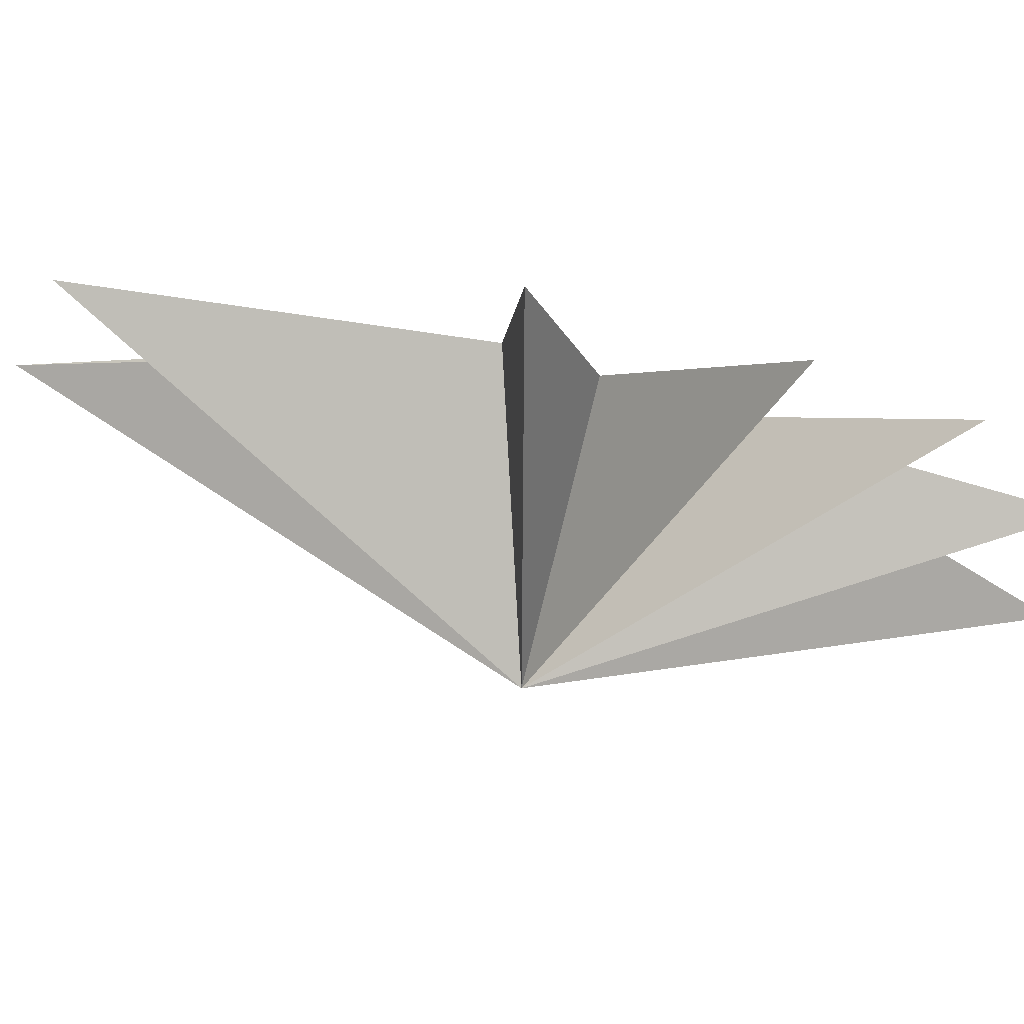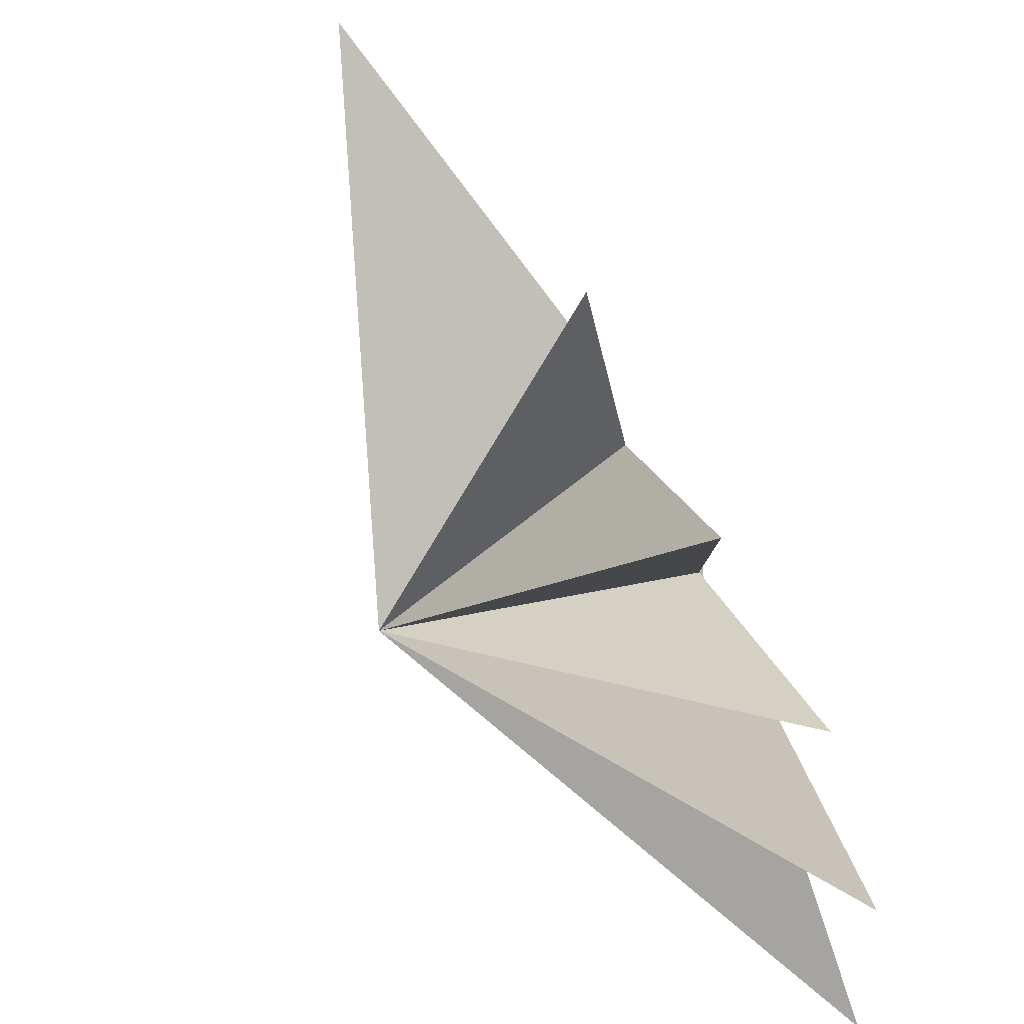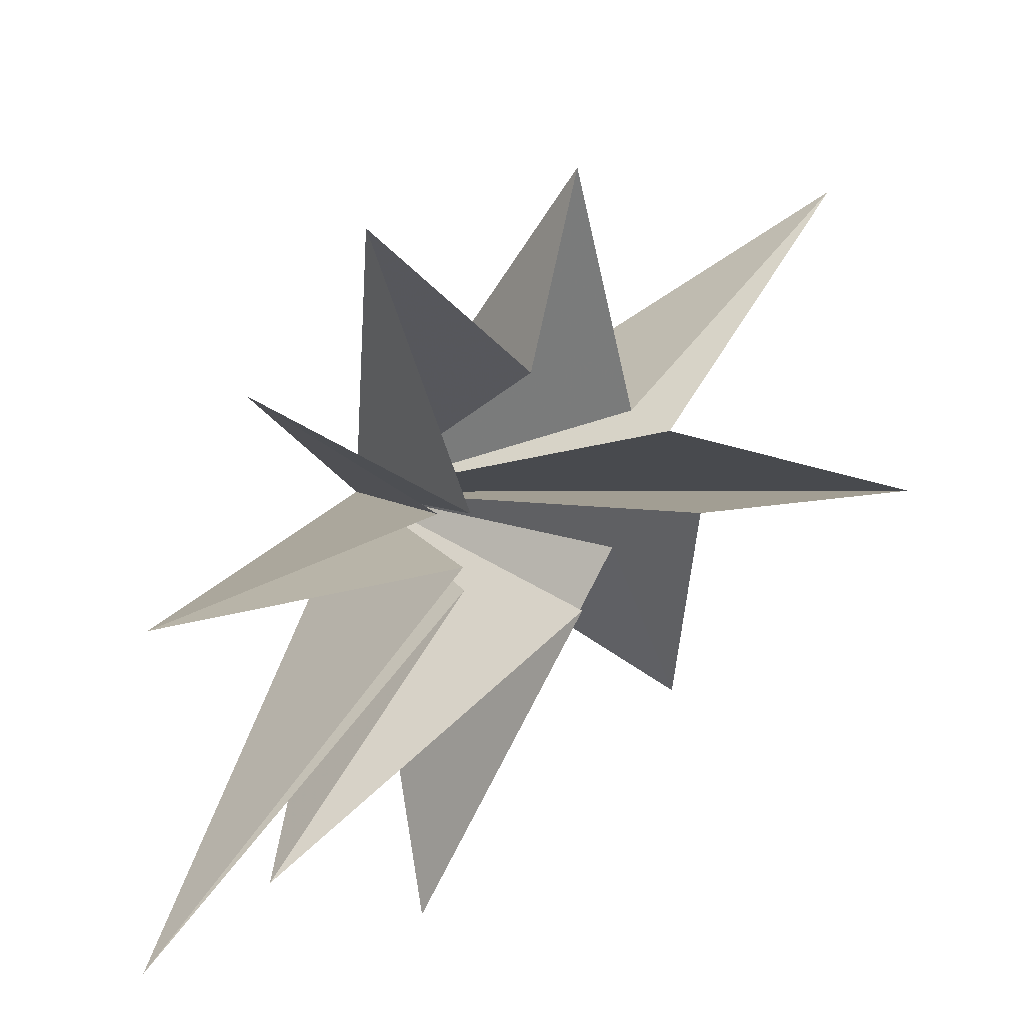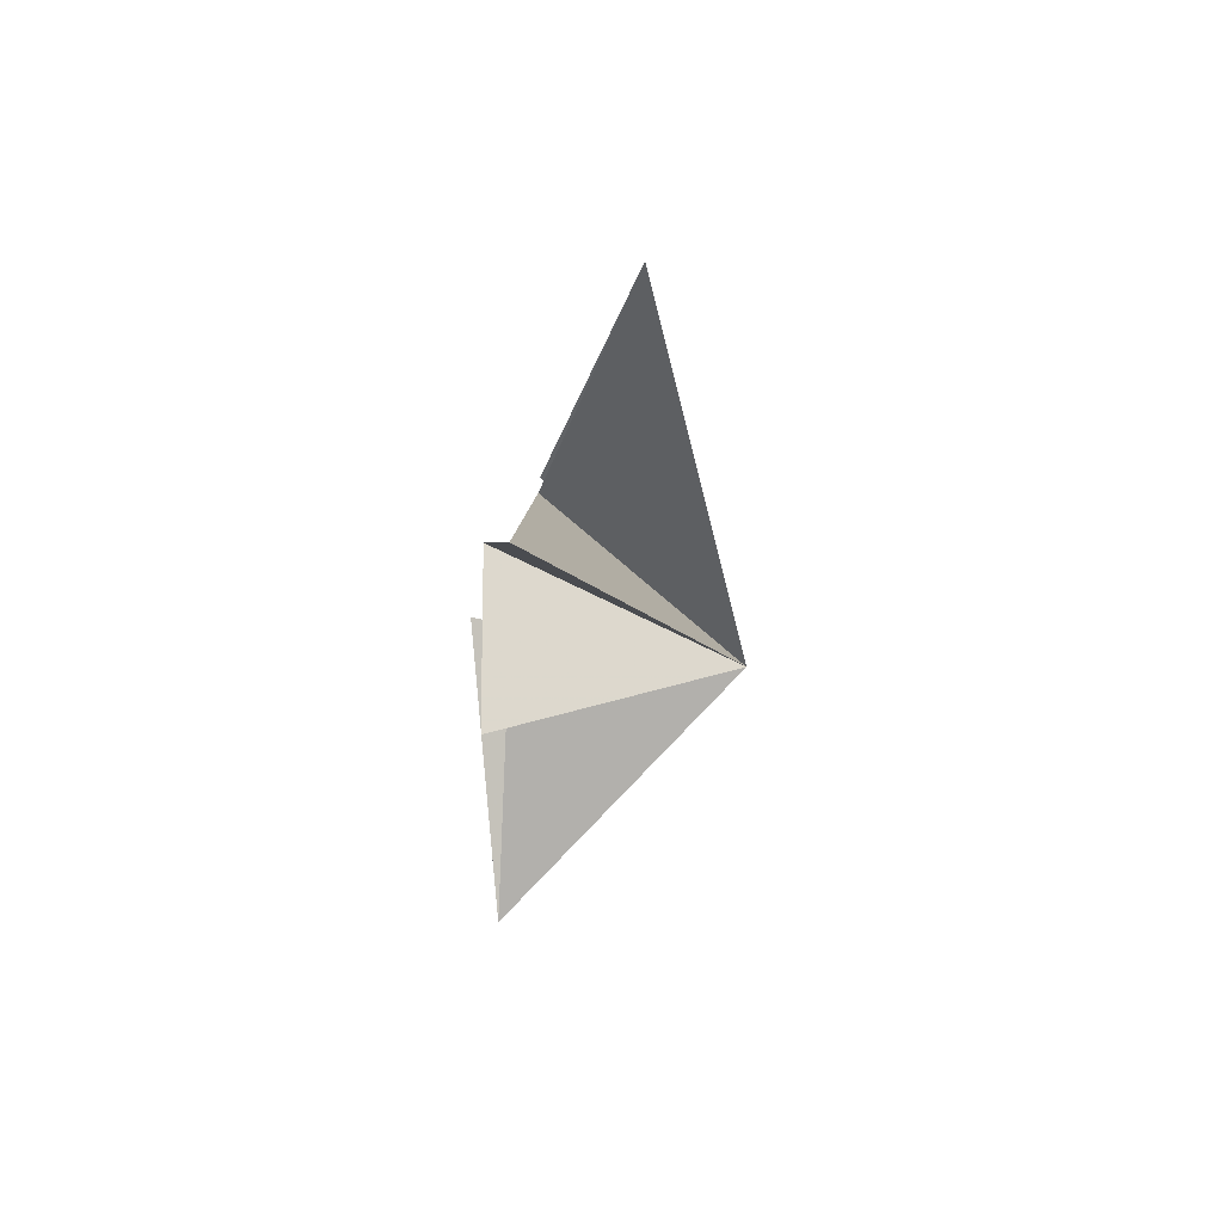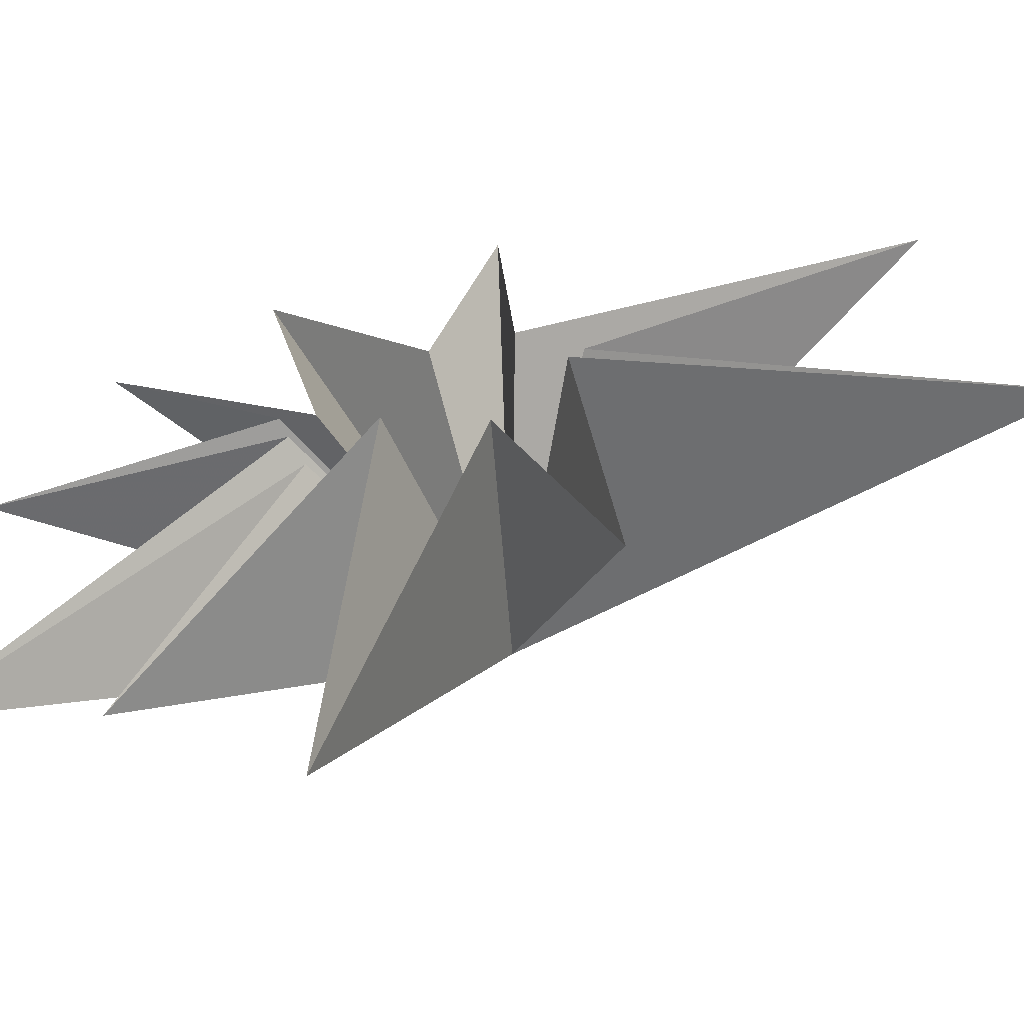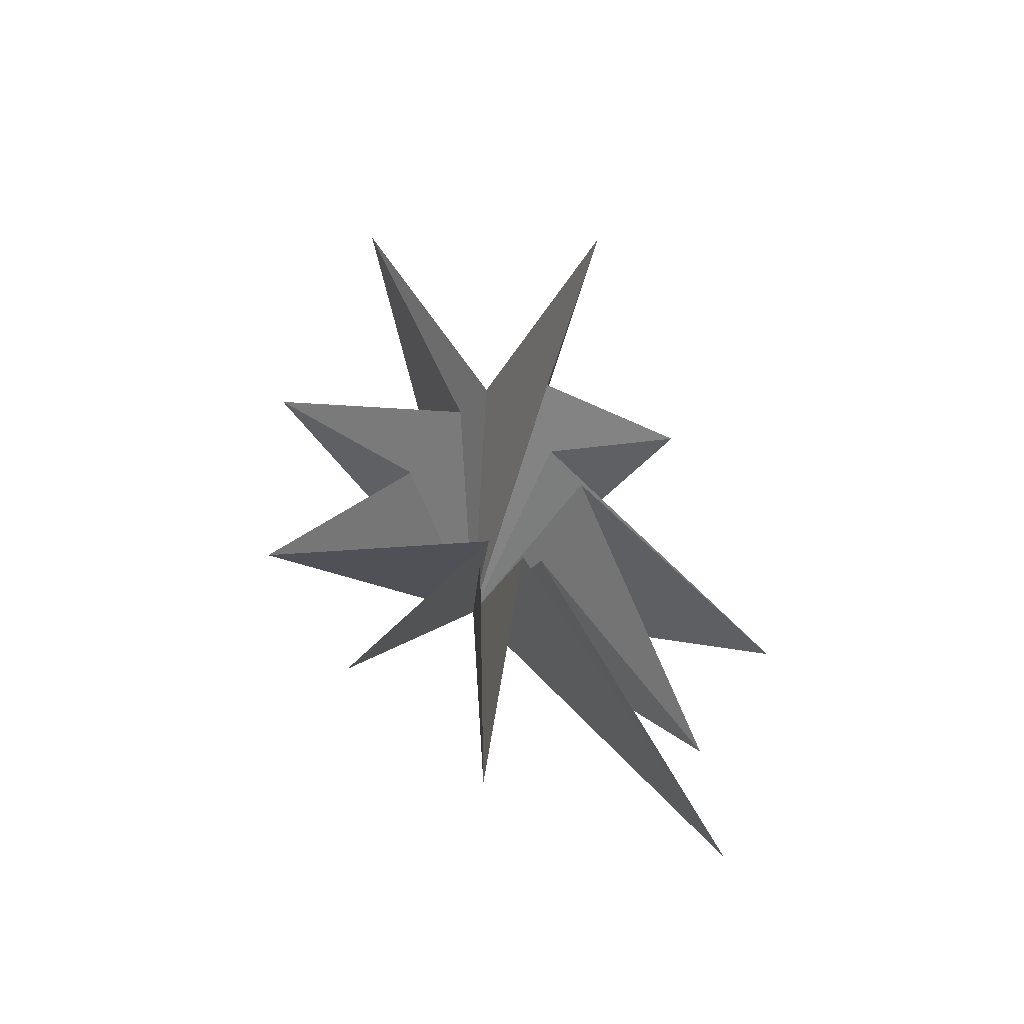
<metadata>
{"format":"obj","ext":"obj","renderer":"f3d","projection":"perspective","resolution":1024,"background":"white","views":[{"elev":69.8,"azim":104.9,"up":"+Y"},{"elev":64.7,"azim":154.5,"up":"+Y"},{"elev":22.8,"azim":-134.9,"up":"+Y"},{"elev":73.4,"azim":14.1,"up":"+Z"},{"elev":-51.0,"azim":-72.0,"up":"+Y"},{"elev":-40.5,"azim":-113.4,"up":"+Z"}]}
</metadata>
<code>
v -0.09965 0.5606 -2.856
v 0.05592 0.3212 -9.962
v -0.3955 -0.6312 -2.45
v -0.07737 -6.594 -10.62
v -0.08 -1.345 -2.124
v 0.9535 -6.718 -6.623
v -1.311 -2.101 0.05987
v 1.328 -9.538 -2.117
v -0.2084 -1.659 2.132
v 0.3405 -6.183 4.787
v -0.9664 -1.223 4.087
v 0.9383 -4.164 14.11
v 0.04452 0.3732 4.164
v 1.867 3.82 11.56
v -0.1974 1.308 2.664
v 0.7467 6.509 1.941
v 0.5175 2.545 0.384
v 0.7912 6.442 -3.787
v -0.1161 0.3108 -1.968
v 0.1529 4.168 -7.371
v 6.169 -1.777 0.5411
f 21 3 2
f 2 1 21
f 20 19 21
f 3 21 4
f 6 5 21
f 21 7 6
f 8 7 21
f 21 5 4
f 21 13 12
f 21 1 20
f 21 9 8
f 9 21 10
f 11 10 21
f 11 21 12
f 13 21 14
f 18 21 19
f 15 21 16
f 21 17 16
f 15 14 21
f 17 21 18

</code>
